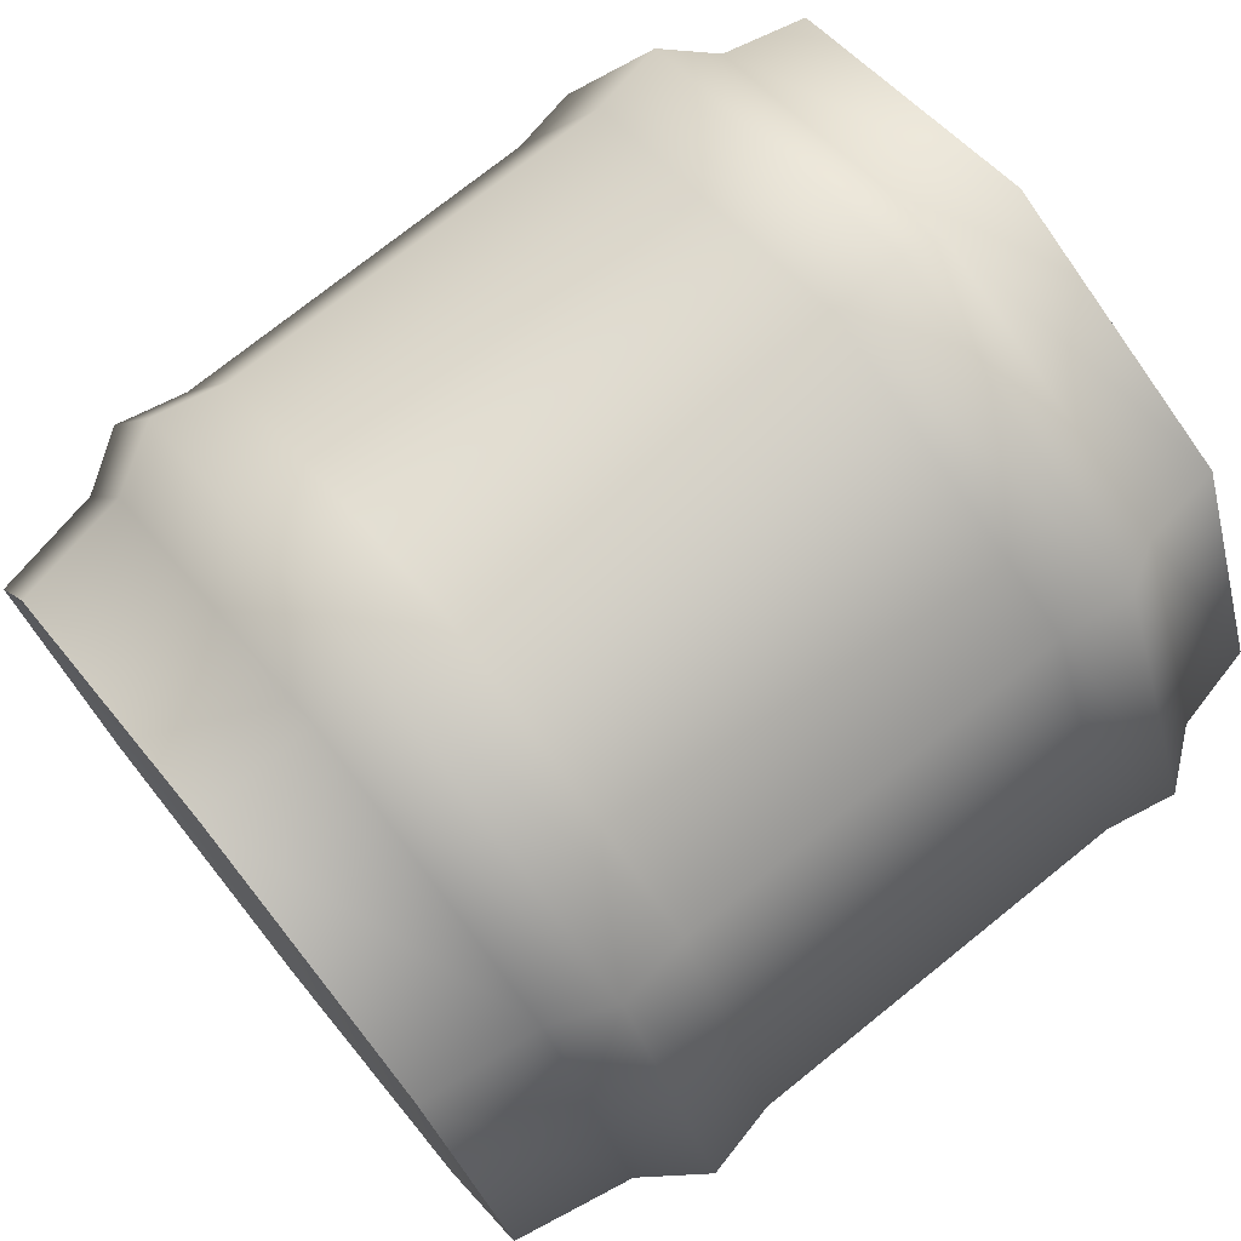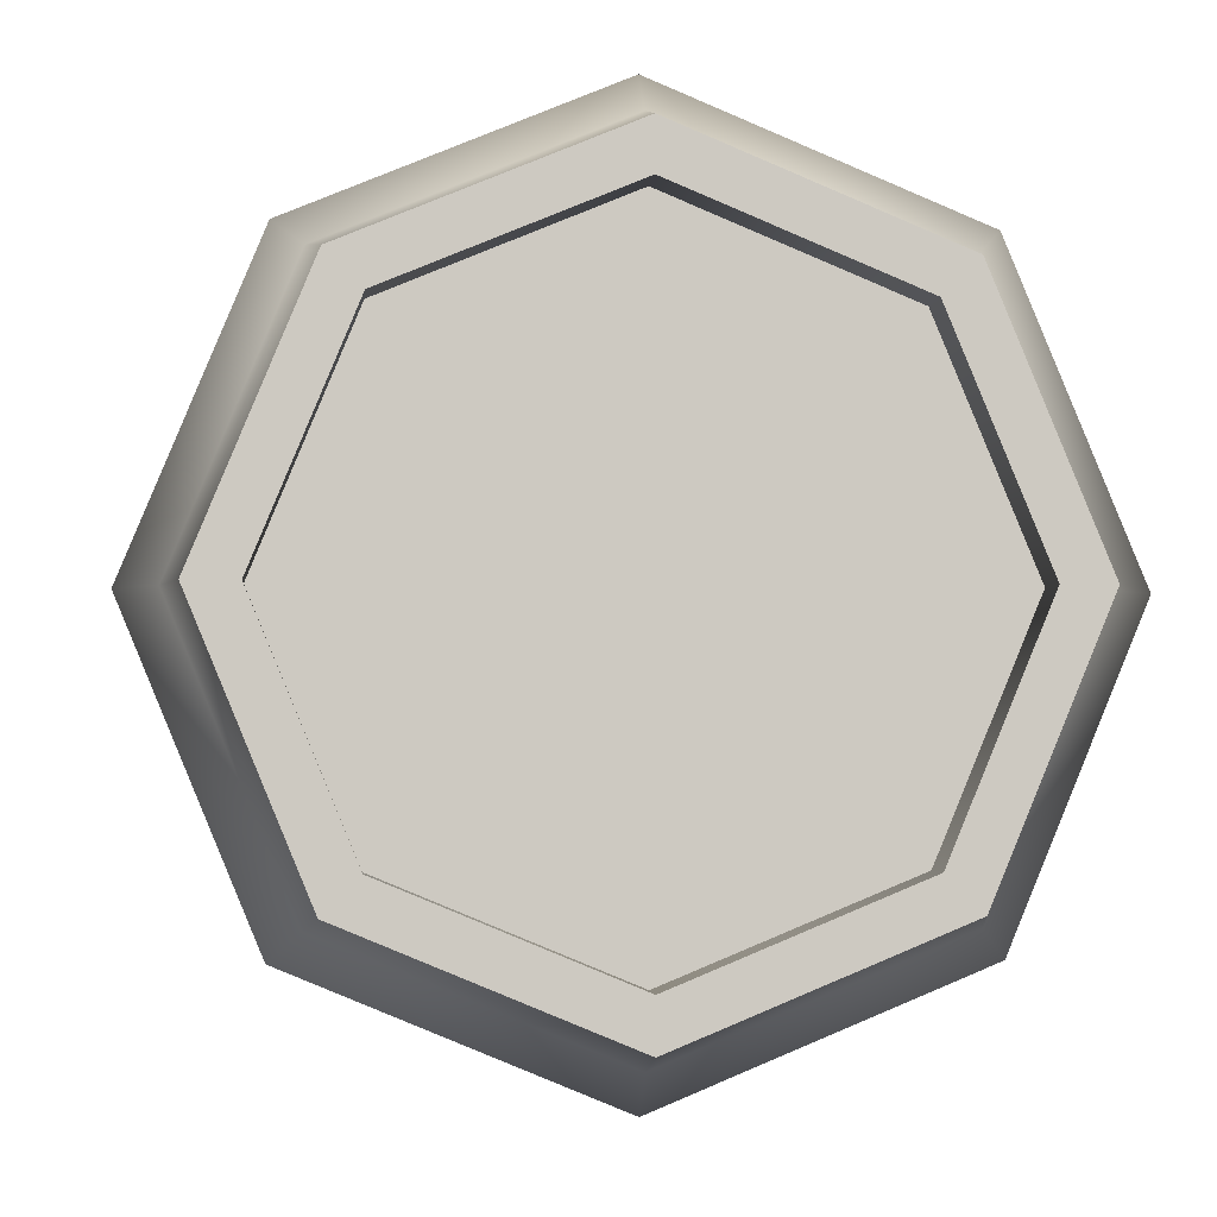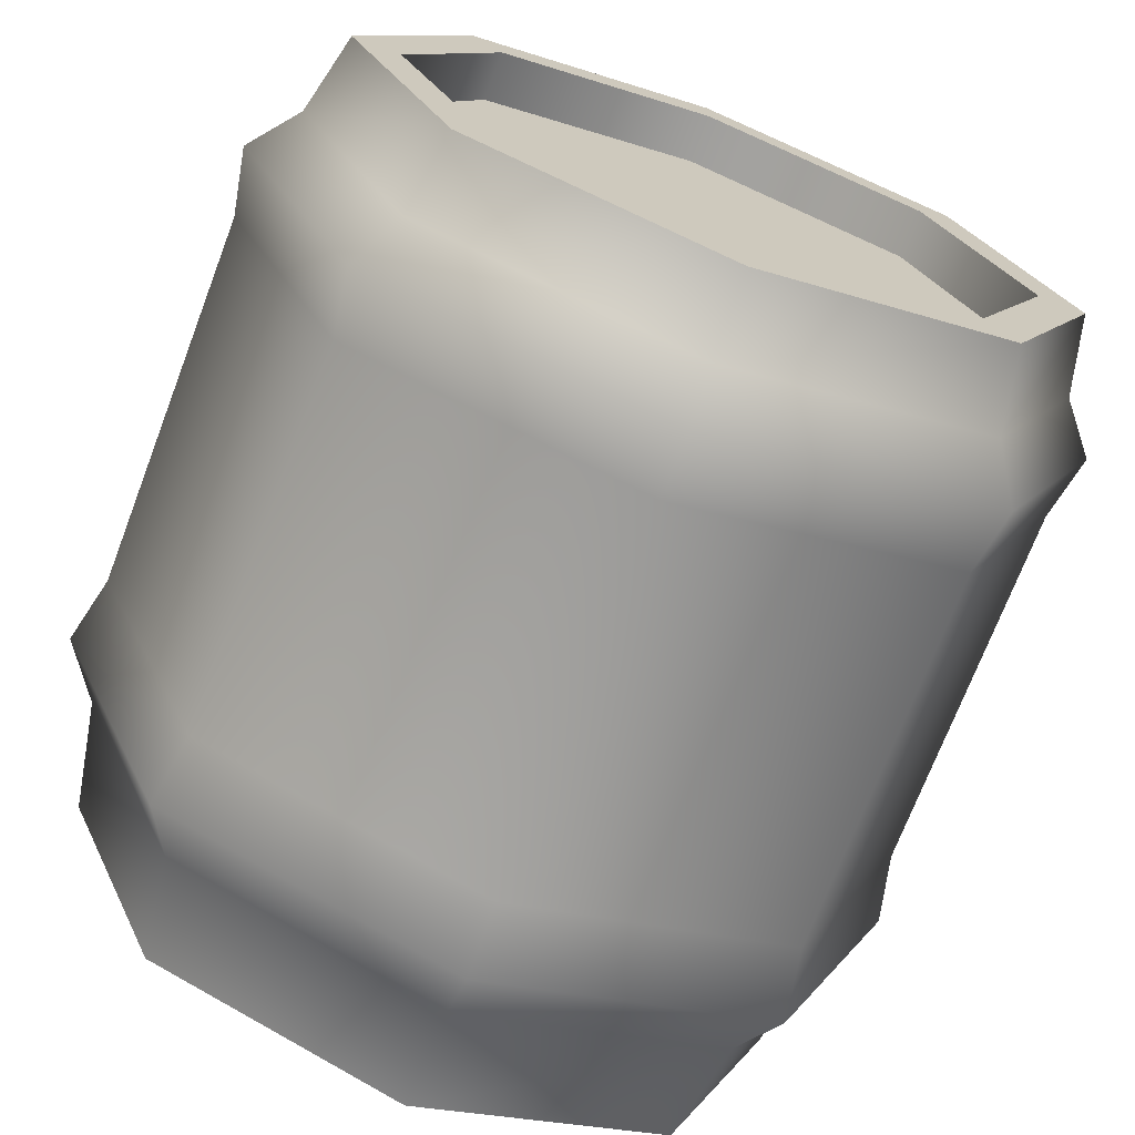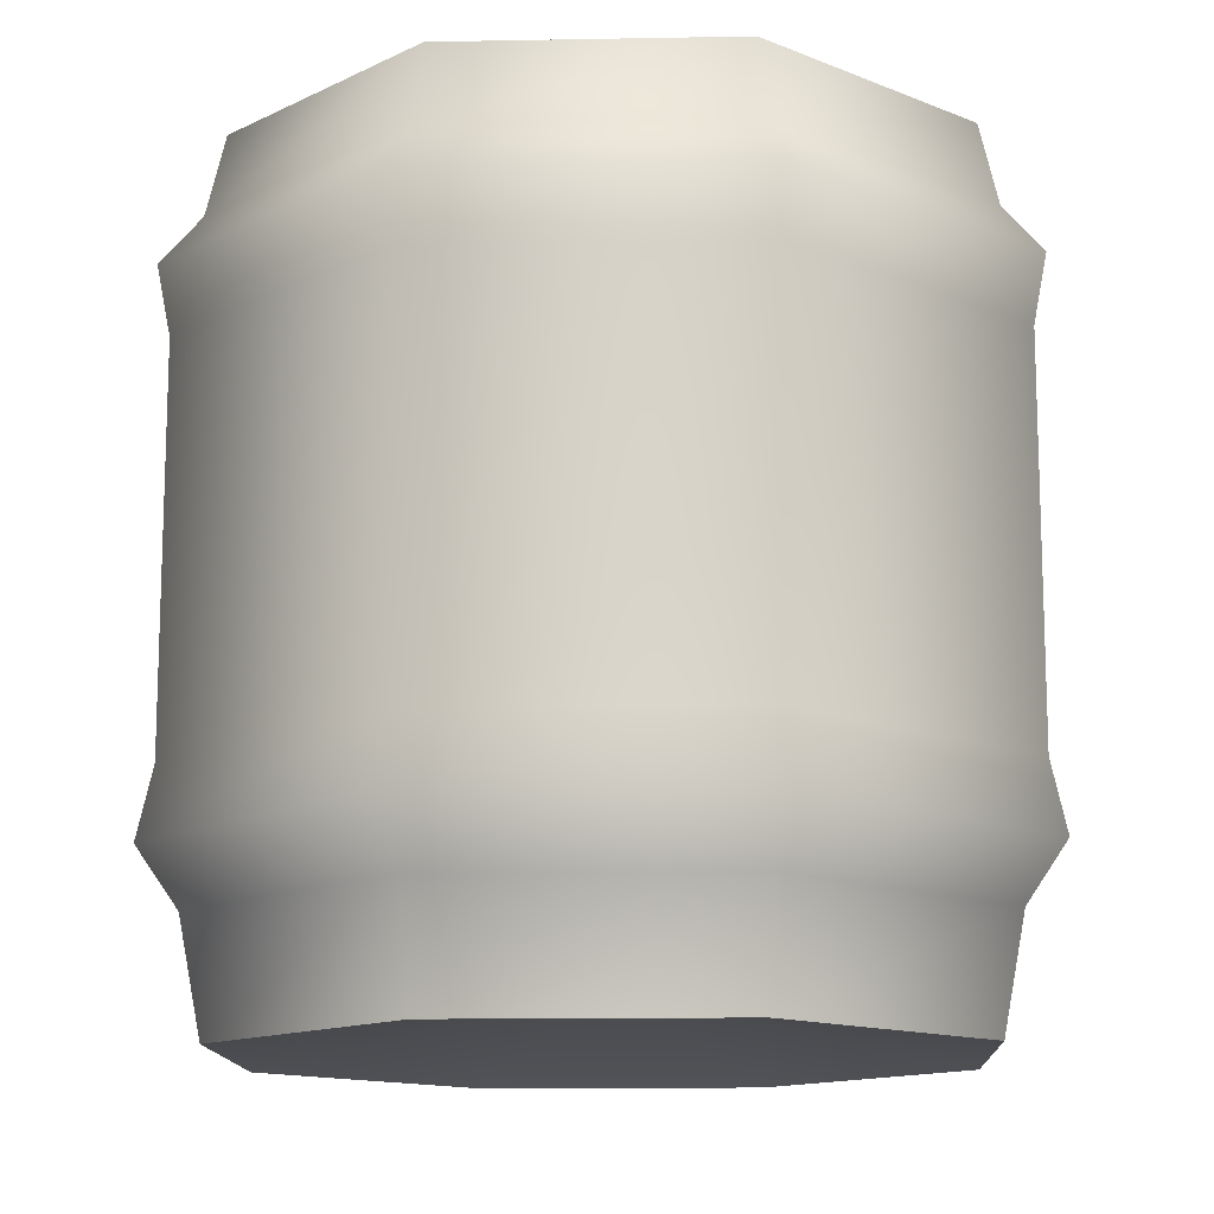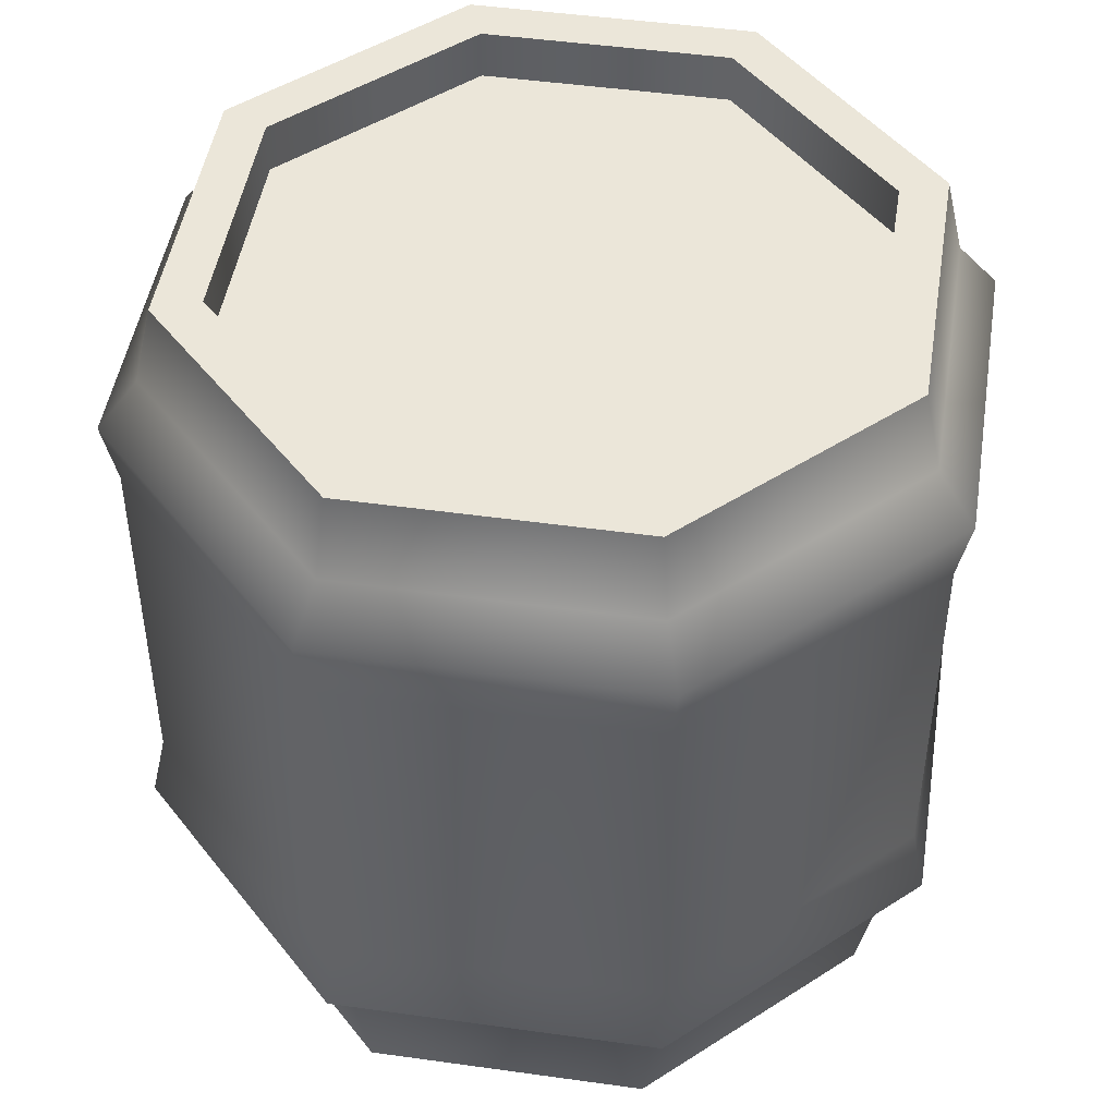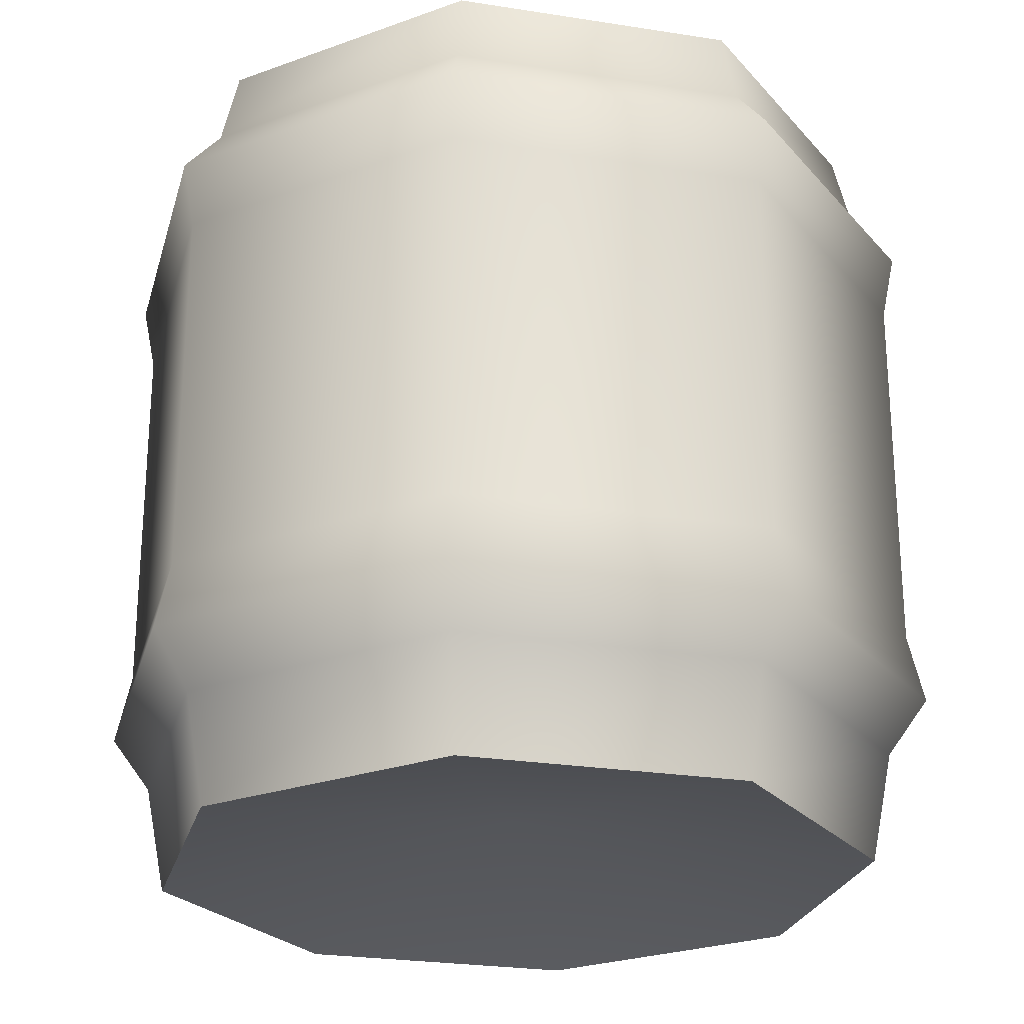
<metadata>
{"format":"obj","ext":"obj","renderer":"f3d","projection":"perspective","resolution":1024,"background":"white","views":[{"elev":74.6,"azim":51.2,"up":"+Z"},{"elev":-2.9,"azim":174.9,"up":"+Z"},{"elev":-71.1,"azim":159.2,"up":"+Z"},{"elev":-13.4,"azim":114.9,"up":"+Y"},{"elev":47.2,"azim":-103.5,"up":"+Y"},{"elev":-25.1,"azim":53.1,"up":"+Y"}]}
</metadata>
<code>
v 0.5087 0.00254 -0.5087
v 0.5389 0.2214 -0.5389
v 0 0.2214 -0.7622
v 0 0.00254 -0.7194
v 0.7194 0.00254 0
v 0.7622 0.2214 0
v 0.5087 0.00254 0.5087
v 0.5389 0.2214 0.5389
v 0 0.00254 0.7194
v 0 0.2214 0.7622
v -0.5087 0.00254 0.5087
v -0.5389 0.2214 0.5389
v -0.7194 0.00254 0
v -0.7622 0.2214 0
v -0.5087 0.00254 -0.5087
v -0.5389 0.2214 -0.5389
v 0 0.00254 -0.7194
v 0 0.2214 -0.7622
v -0.8421 0.3323 0
v -0.5955 0.3323 -0.5955
v -0.8108 0.4704 0
v -0.5733 0.4704 -0.5733
v -0.8108 1.224 0
v -0.5733 1.224 -0.5733
v 0 0.4704 -0.8108
v 0 1.224 -0.8108
v -0.5733 1.224 0.5733
v -0.5733 0.4704 0.5733
v 0 1.224 0.8108
v 0 0.4704 0.8108
v 0.5733 1.224 0.5733
v 0.5733 0.4704 0.5733
v 0.8108 1.224 0
v 0.8108 0.4704 0
v 0.5733 1.224 -0.5733
v 0.5733 0.4704 -0.5733
v 0 1.224 -0.8108
v 0 0.4704 -0.8108
v -0.8369 1.355 0
v 0 1.355 -0.8369
v 0.5918 1.355 -0.5918
v 0 1.453 -0.7569
v 0.5352 1.453 -0.5352
v 0 1.611 -0.7194
v 0.5087 1.611 -0.5087
v 0.7569 1.453 0
v 0.7194 1.611 0
v 0.5352 1.453 0.5352
v 0.5087 1.611 0.5087
v 0 1.453 0.7569
v 0 1.611 0.7194
v -0.5352 1.453 0.5352
v -0.5087 1.611 0.5087
v -0.7569 1.453 0
v -0.7194 1.611 0
v -0.5352 1.453 -0.5352
v -0.5087 1.611 -0.5087
v 0 1.453 -0.7569
v 0 1.611 -0.7194
v -0.5918 1.355 -0.5918
v 0 1.355 -0.8369
v -0.5918 1.355 0.5918
v 0 1.355 0.8369
v 0.5918 1.355 0.5918
v 0.8369 1.355 0
v 0.442 1.513 -0.442
v 0.6251 1.513 0
v 0 1.513 -0.6251
v -0.442 1.513 -0.442
v -0.6251 1.513 0
v -0.442 1.513 0.442
v 0 1.513 0.6251
v 0.442 1.513 0.442
v 0 0.3323 -0.8421
v 0.5955 0.3323 -0.5955
v 0 0.3323 -0.8421
v 0.8421 0.3323 0
v 0.5955 0.3323 0.5955
v 0 0.3323 0.8421
v -0.5955 0.3323 0.5955
v 0.5087 1.611 -0.5087
v 0.442 1.611 -0.442
v 0 1.611 -0.6251
v 0 1.611 -0.7194
v 0.7194 1.611 0
v 0.6251 1.611 0
v 0.5087 1.611 0.5087
v 0.442 1.611 0.442
v 0 1.611 0.7194
v 0 1.611 0.6251
v -0.5087 1.611 0.5087
v -0.442 1.611 0.442
v -0.7194 1.611 0
v -0.6251 1.611 0
v -0.5087 1.611 -0.5087
v -0.442 1.611 -0.442
v 0 1.611 -0.7194
v 0 1.611 -0.6251
v 0.442 1.611 -0.442
v 0.442 1.513 -0.442
v 0 1.513 -0.6251
v 0 1.611 -0.6251
v 0.6251 1.611 0
v 0.6251 1.513 0
v 0.442 1.611 0.442
v 0.442 1.513 0.442
v 0 1.611 0.6251
v 0 1.513 0.6251
v -0.442 1.611 0.442
v -0.442 1.513 0.442
v -0.6251 1.611 0
v -0.6251 1.513 0
v -0.442 1.611 -0.442
v -0.442 1.513 -0.442
v 0 1.611 -0.6251
v 0 1.513 -0.6251
v 0.5087 0.00254 -0.5087
v 0 0.1192 0
v 0.7194 0.00254 0
v 0.5087 0.00254 0.5087
v 0 0.00254 0.7194
v -0.5087 0.00254 0.5087
v -0.7194 0.00254 0
v -0.5087 0.00254 -0.5087
v 0 0.00254 -0.7194
g Barrel5_2639_295
f 1 3 2
f 1 4 3
f 5 1 2
f 5 2 6
f 7 5 6
f 7 6 8
f 9 7 8
f 9 8 10
f 11 9 10
f 11 10 12
f 13 11 12
f 13 12 14
f 15 13 14
f 15 14 16
f 17 15 16
f 17 16 18
f 16 14 19
f 16 19 20
f 18 16 20
f 21 20 19
f 21 22 20
f 22 21 23
f 22 23 24
f 25 22 24
f 25 24 26
f 21 27 23
f 21 28 27
f 28 21 19
f 28 29 27
f 28 30 29
f 30 31 29
f 30 32 31
f 32 33 31
f 32 34 33
f 34 35 33
f 34 36 35
f 36 37 35
f 36 38 37
f 24 23 39
f 35 37 40
f 35 40 41
f 33 35 41
f 42 41 40
f 42 43 41
f 43 42 44
f 43 44 45
f 46 43 45
f 46 45 47
f 48 46 47
f 48 47 49
f 50 48 49
f 50 49 51
f 52 50 51
f 52 51 53
f 54 52 53
f 54 53 55
f 56 54 55
f 56 55 57
f 58 56 57
f 58 57 59
f 54 56 60
f 54 60 39
f 52 54 39
f 24 39 60
f 26 24 60
f 26 60 61
f 56 61 60
f 56 58 61
f 50 52 62
f 52 39 62
f 50 62 63
f 27 63 62
f 27 29 63
f 29 64 63
f 29 31 64
f 31 65 64
f 31 33 65
f 33 41 65
f 43 65 41
f 43 46 65
f 46 64 65
f 46 48 64
f 48 63 64
f 48 50 63
f 23 27 62
f 23 62 39
f 66 68 67
f 68 69 67
f 69 70 67
f 70 71 67
f 71 72 67
f 72 73 67
f 18 20 74
f 22 74 20
f 22 25 74
f 2 76 75
f 2 3 76
f 38 75 76
f 38 36 75
f 6 2 75
f 6 75 77
f 36 77 75
f 36 34 77
f 8 6 77
f 8 77 78
f 34 78 77
f 34 32 78
f 10 8 78
f 10 78 79
f 32 79 78
f 32 30 79
f 12 10 79
f 12 79 80
f 30 80 79
f 30 28 80
f 14 12 80
f 14 80 19
f 28 19 80
f 81 83 82
f 81 84 83
f 85 81 82
f 85 82 86
f 87 85 86
f 87 86 88
f 89 87 88
f 89 88 90
f 91 89 90
f 91 90 92
f 93 91 92
f 93 92 94
f 95 93 94
f 95 94 96
f 97 95 96
f 97 96 98
f 99 101 100
f 99 102 101
f 103 99 100
f 103 100 104
f 105 103 104
f 105 104 106
f 107 105 106
f 107 106 108
f 109 107 108
f 109 108 110
f 111 109 110
f 111 110 112
f 113 111 112
f 113 112 114
f 115 113 114
f 115 114 116
f 117 119 118
f 119 120 118
f 120 121 118
f 121 122 118
f 122 123 118
f 123 124 118
f 124 125 118
f 125 117 118

</code>
